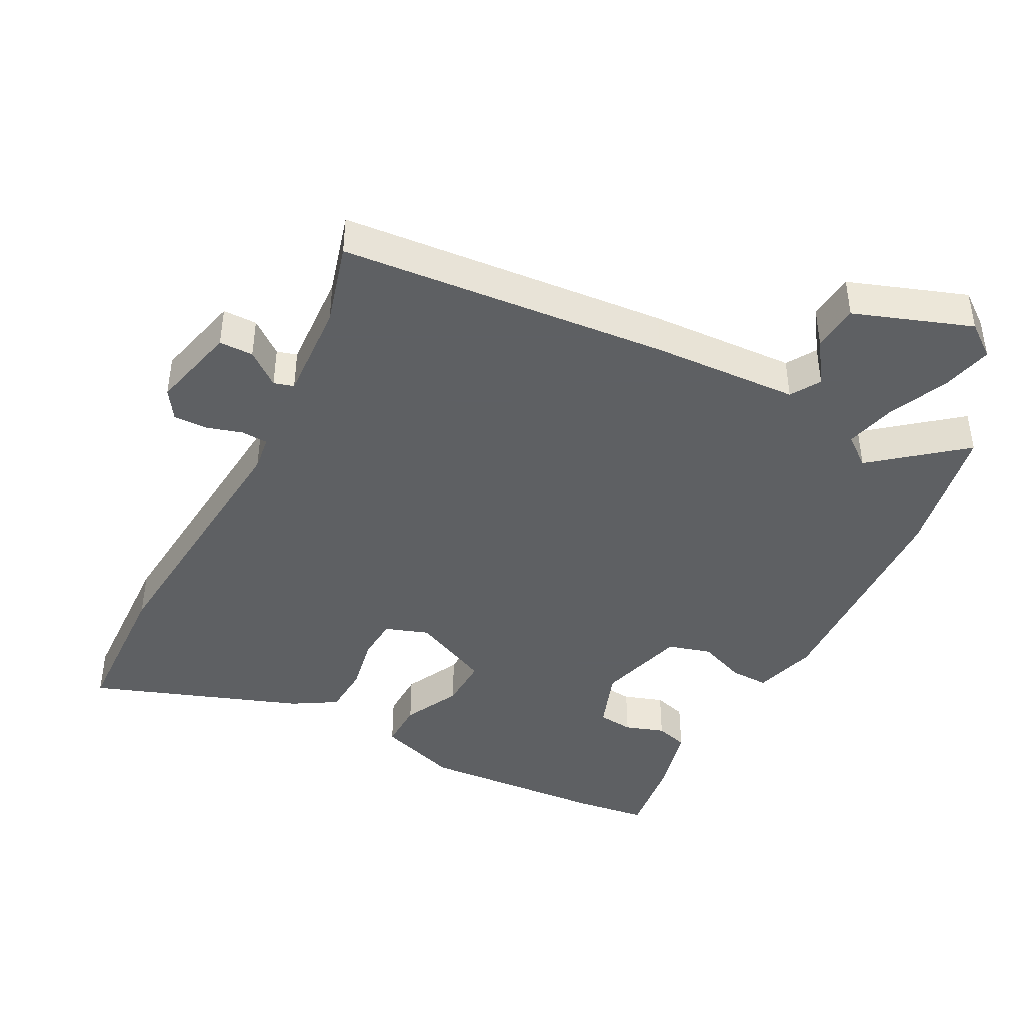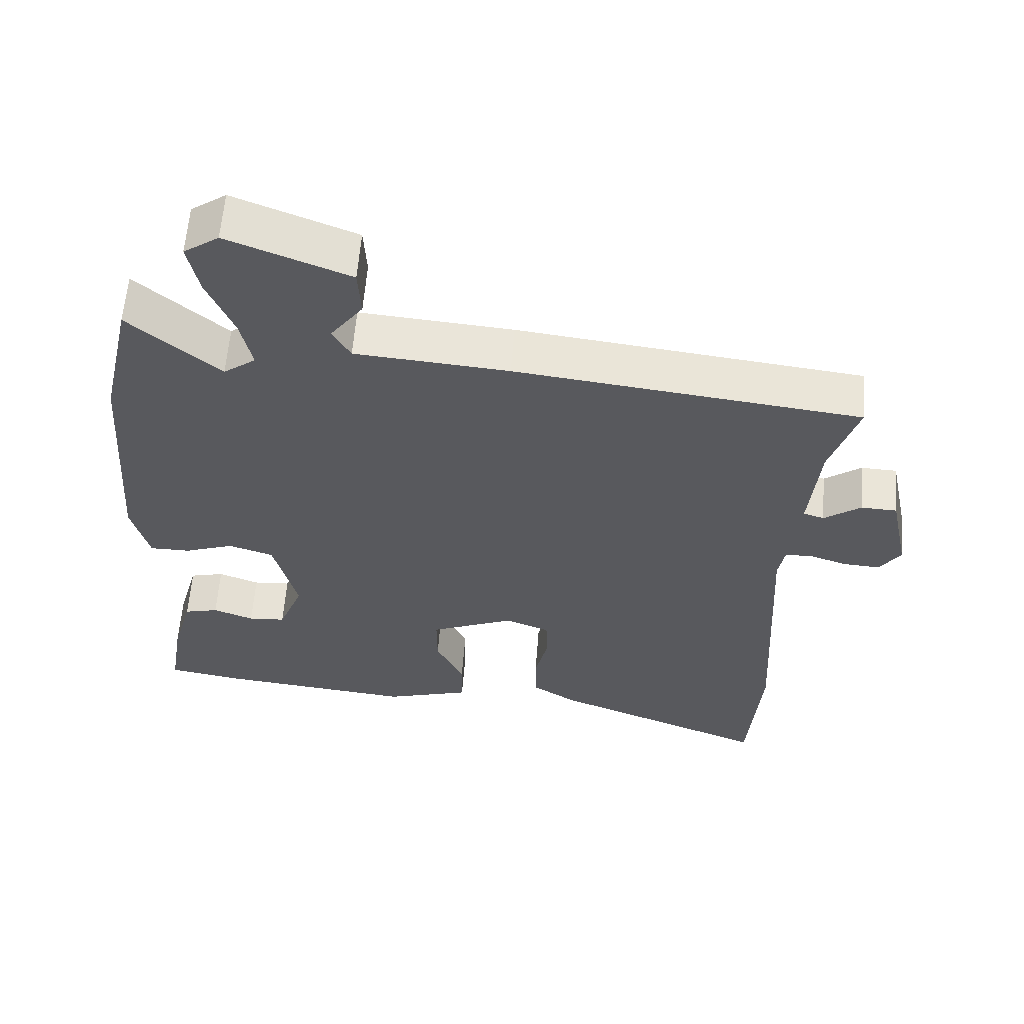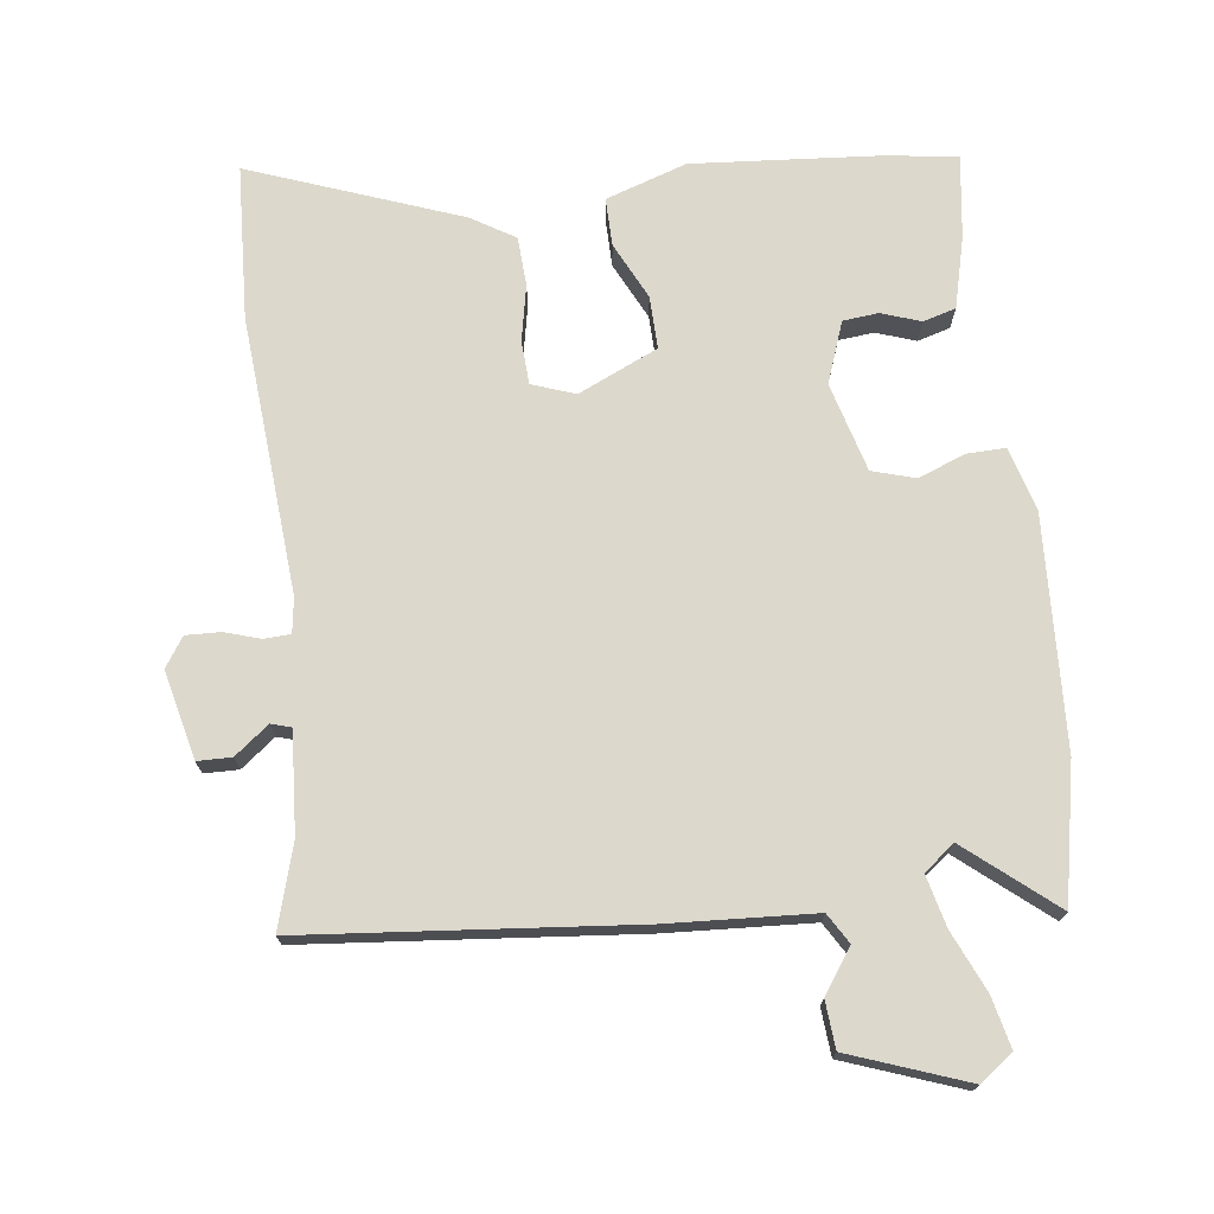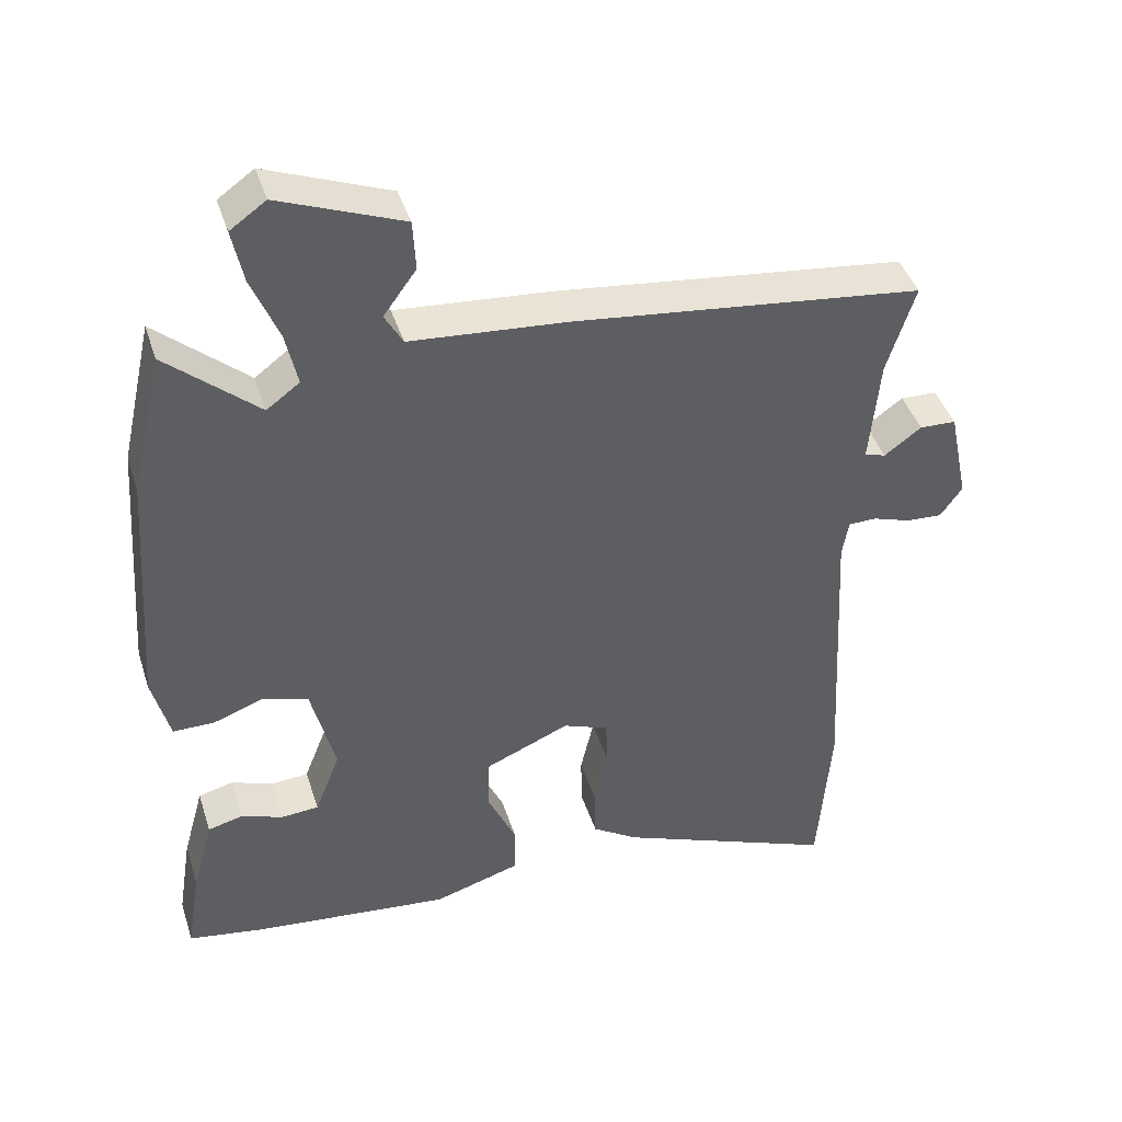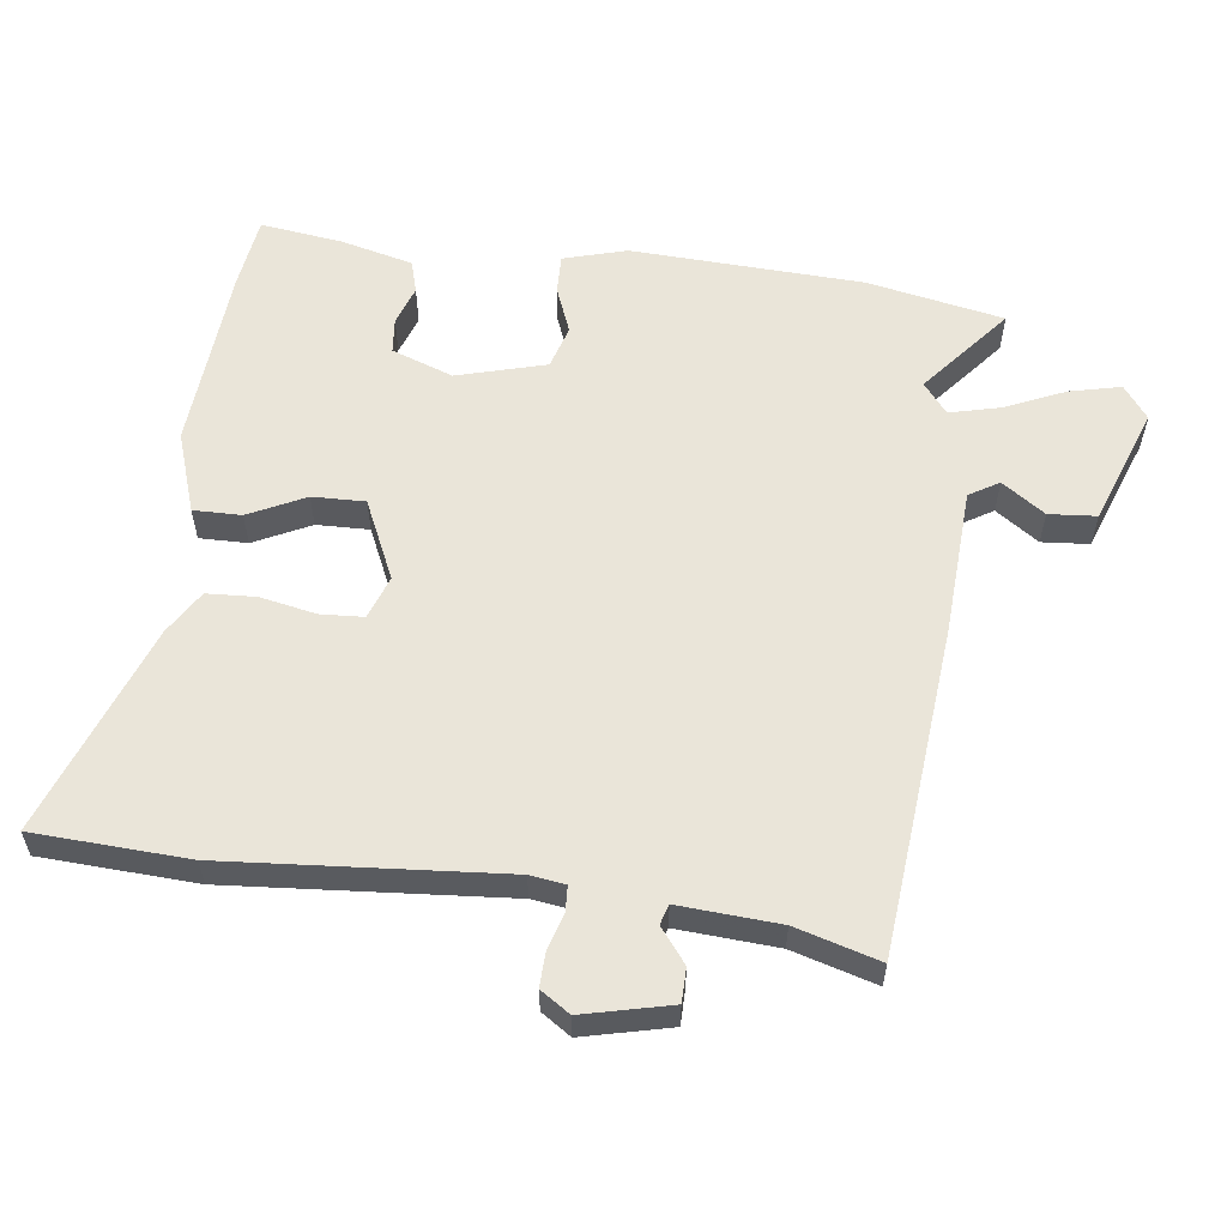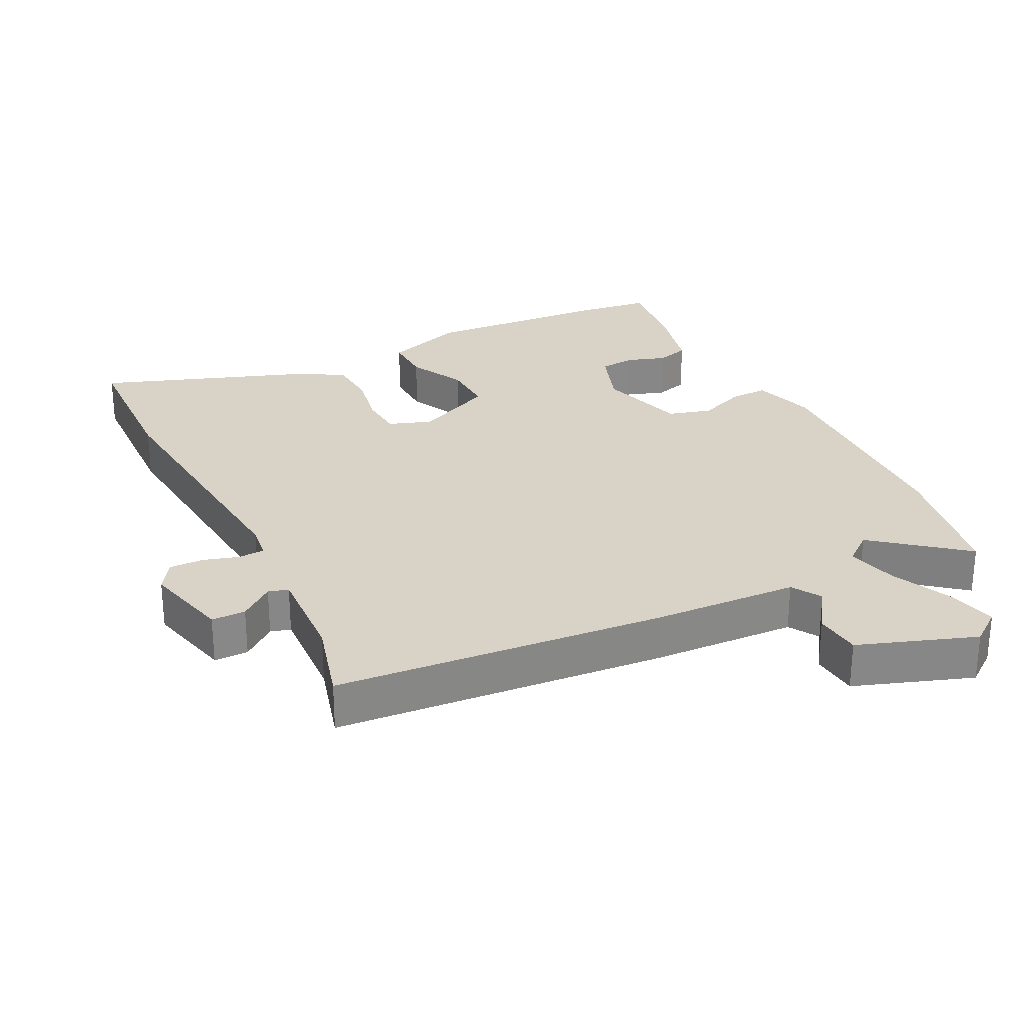
<metadata>
{"format":"obj","ext":"obj","renderer":"f3d","projection":"perspective","resolution":1024,"background":"white","views":[{"elev":-42.7,"azim":-29.4,"up":"+Y"},{"elev":60.0,"azim":-175.5,"up":"+Z"},{"elev":72.7,"azim":-8.5,"up":"+Y"},{"elev":42.5,"azim":162.7,"up":"+Z"},{"elev":58.0,"azim":-84.2,"up":"+Y"},{"elev":27.9,"azim":-28.6,"up":"+Y"}]}
</metadata>
<code>
v 0.54 0.07 -0.493
v 0.431 0.07 -0.511
v 0.148 0.07 -0.54
v 0.024 0.07 -0.502
v 0.023 0.07 -0.429
v 0.063 0.07 -0.342
v 0.063 0.07 -0.262
v -0.059 0.07 -0.21
v -0.124 0.07 -0.235
v -0.126 0.07 -0.301
v -0.107 0.07 -0.385
v -0.109 0.07 -0.46
v -0.174 0.07 -0.502
v -0.49 0.07 -0.628
v -0.508 0.07 -0.394
v -0.486 0.07 0.027
v -0.495 0.07 0.08
v -0.535 0.07 0.081
v -0.589 0.07 0.063
v -0.641 0.07 0.06
v -0.672 0.07 0.104
v -0.644 0.07 0.238
v -0.592 0.07 0.24
v -0.539 0.07 0.201
v -0.509 0.07 0.211
v -0.523 0.07 0.363
v -0.563 0.07 0.489
v -0.064 0.07 0.548
v 0.158 0.07 0.566
v 0.184 0.07 0.612
v 0.137 0.07 0.676
v 0.141 0.07 0.748
v 0.317 0.07 0.817
v 0.368 0.07 0.781
v 0.352 0.07 0.703
v 0.314 0.07 0.611
v 0.297 0.07 0.533
v 0.344 0.07 0.498
v 0.475 0.07 0.612
v 0.521 0.07 0.406
v 0.546 0.07 0.055
v 0.521 0.07 -0.042
v 0.462 0.07 -0.042
v 0.39 0.07 -0.016
v 0.325 0.07 -0.037
v 0.291 0.07 -0.173
v 0.327 0.07 -0.265
v 0.381 0.07 -0.269
v 0.44 0.07 -0.247
v 0.49 0.07 -0.26
v 0.52 0.07 -0.368
v 0.54 0 -0.493
v 0.431 0 -0.511
v 0.148 0 -0.54
v 0.024 0 -0.502
v 0.023 0 -0.429
v 0.063 0 -0.342
v 0.063 0 -0.262
v -0.059 0 -0.21
v -0.124 0 -0.235
v -0.126 0 -0.301
v -0.107 0 -0.385
v -0.109 0 -0.46
v -0.174 0 -0.502
v -0.49 0 -0.628
v -0.508 0 -0.394
v -0.486 0 0.027
v -0.495 0 0.08
v -0.535 0 0.081
v -0.589 0 0.063
v -0.641 0 0.06
v -0.672 0 0.104
v -0.644 0 0.238
v -0.592 0 0.24
v -0.539 0 0.201
v -0.509 0 0.211
v -0.523 0 0.363
v -0.563 0 0.489
v -0.064 0 0.548
v 0.158 0 0.566
v 0.184 0 0.612
v 0.137 0 0.676
v 0.141 0 0.748
v 0.317 0 0.817
v 0.368 0 0.781
v 0.352 0 0.703
v 0.314 0 0.611
v 0.297 0 0.533
v 0.344 0 0.498
v 0.475 0 0.612
v 0.521 0 0.406
v 0.546 0 0.055
v 0.521 0 -0.042
v 0.462 0 -0.042
v 0.39 0 -0.016
v 0.325 0 -0.037
v 0.291 0 -0.173
v 0.327 0 -0.265
v 0.381 0 -0.269
v 0.44 0 -0.247
v 0.49 0 -0.26
v 0.52 0 -0.368
f 48 49 50 51
f 47 48 51 1
f 41 42 43 44
f 41 44 45
f 38 39 40 41
f 37 38 41 45
f 33 34 35 36
f 33 36 37
f 30 31 32 33
f 29 30 33 37
f 26 27 28 29
f 25 26 29 37
f 21 22 23 24
f 21 24 25
f 18 19 20 21
f 17 18 21 25
f 16 17 25 37
f 10 11 12 13
f 9 10 13 14
f 3 4 5 6
f 3 6 7
f 47 1 2 3
f 46 47 3 7
f 9 14 15 16
f 8 9 16 37
f 37 45 46
f 7 8 37 46
f 102 101 100 99
f 52 102 99 98
f 95 94 93 92
f 96 95 92
f 92 91 90 89
f 96 92 89 88
f 87 86 85 84
f 88 87 84
f 84 83 82 81
f 88 84 81 80
f 80 79 78 77
f 88 80 77 76
f 75 74 73 72
f 76 75 72
f 72 71 70 69
f 76 72 69 68
f 88 76 68 67
f 64 63 62 61
f 65 64 61 60
f 57 56 55 54
f 58 57 54
f 54 53 52 98
f 58 54 98 97
f 67 66 65 60
f 88 67 60 59
f 97 96 88
f 97 88 59 58
f 1 52 53 2
f 2 53 54 3
f 3 54 55 4
f 4 55 56 5
f 5 56 57 6
f 6 57 58 7
f 7 58 59 8
f 8 59 60 9
f 9 60 61 10
f 10 61 62 11
f 11 62 63 12
f 12 63 64 13
f 13 64 65 14
f 14 65 66 15
f 15 66 67 16
f 16 67 68 17
f 17 68 69 18
f 18 69 70 19
f 19 70 71 20
f 20 71 72 21
f 21 72 73 22
f 22 73 74 23
f 23 74 75 24
f 24 75 76 25
f 25 76 77 26
f 26 77 78 27
f 27 78 79 28
f 28 79 80 29
f 29 80 81 30
f 30 81 82 31
f 31 82 83 32
f 32 83 84 33
f 33 84 85 34
f 34 85 86 35
f 35 86 87 36
f 36 87 88 37
f 37 88 89 38
f 38 89 90 39
f 39 90 91 40
f 40 91 92 41
f 41 92 93 42
f 42 93 94 43
f 43 94 95 44
f 44 95 96 45
f 45 96 97 46
f 46 97 98 47
f 47 98 99 48
f 48 99 100 49
f 49 100 101 50
f 50 101 102 51
f 51 102 52 1

</code>
